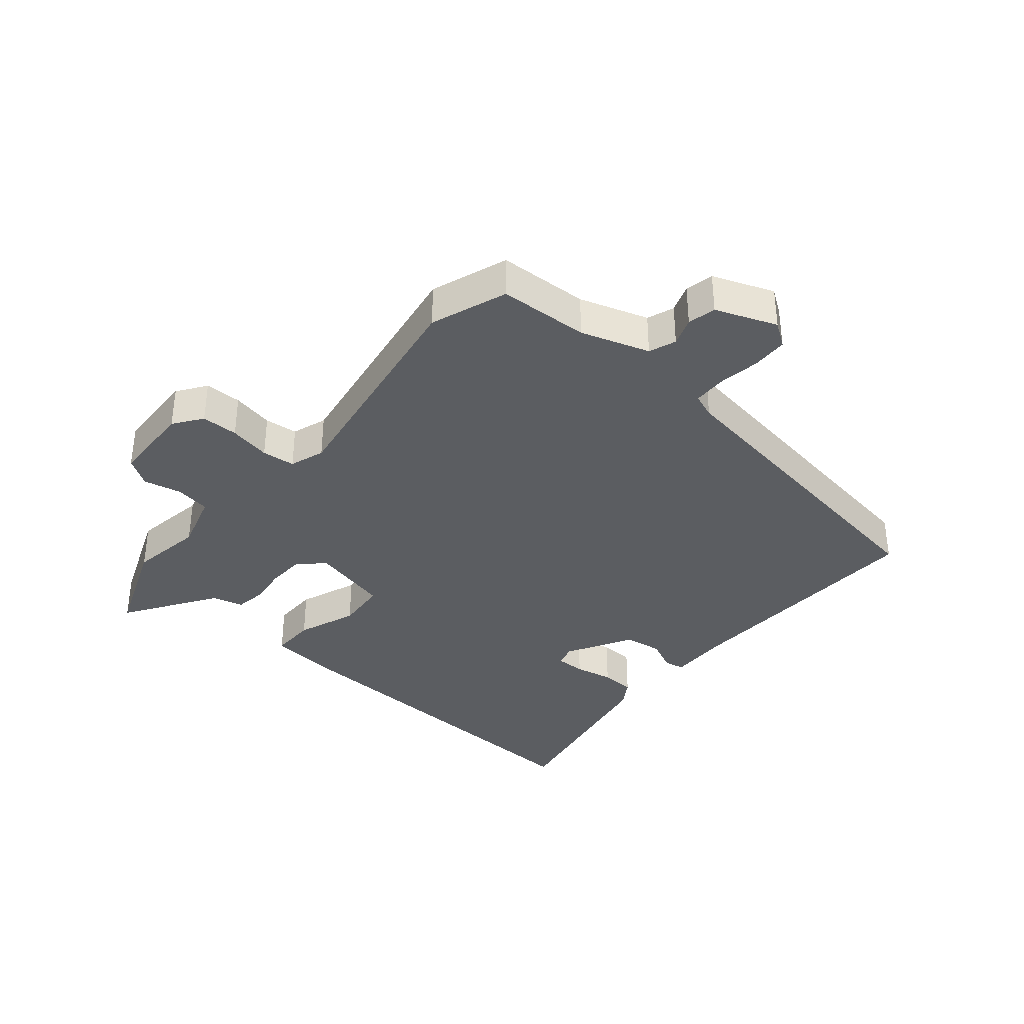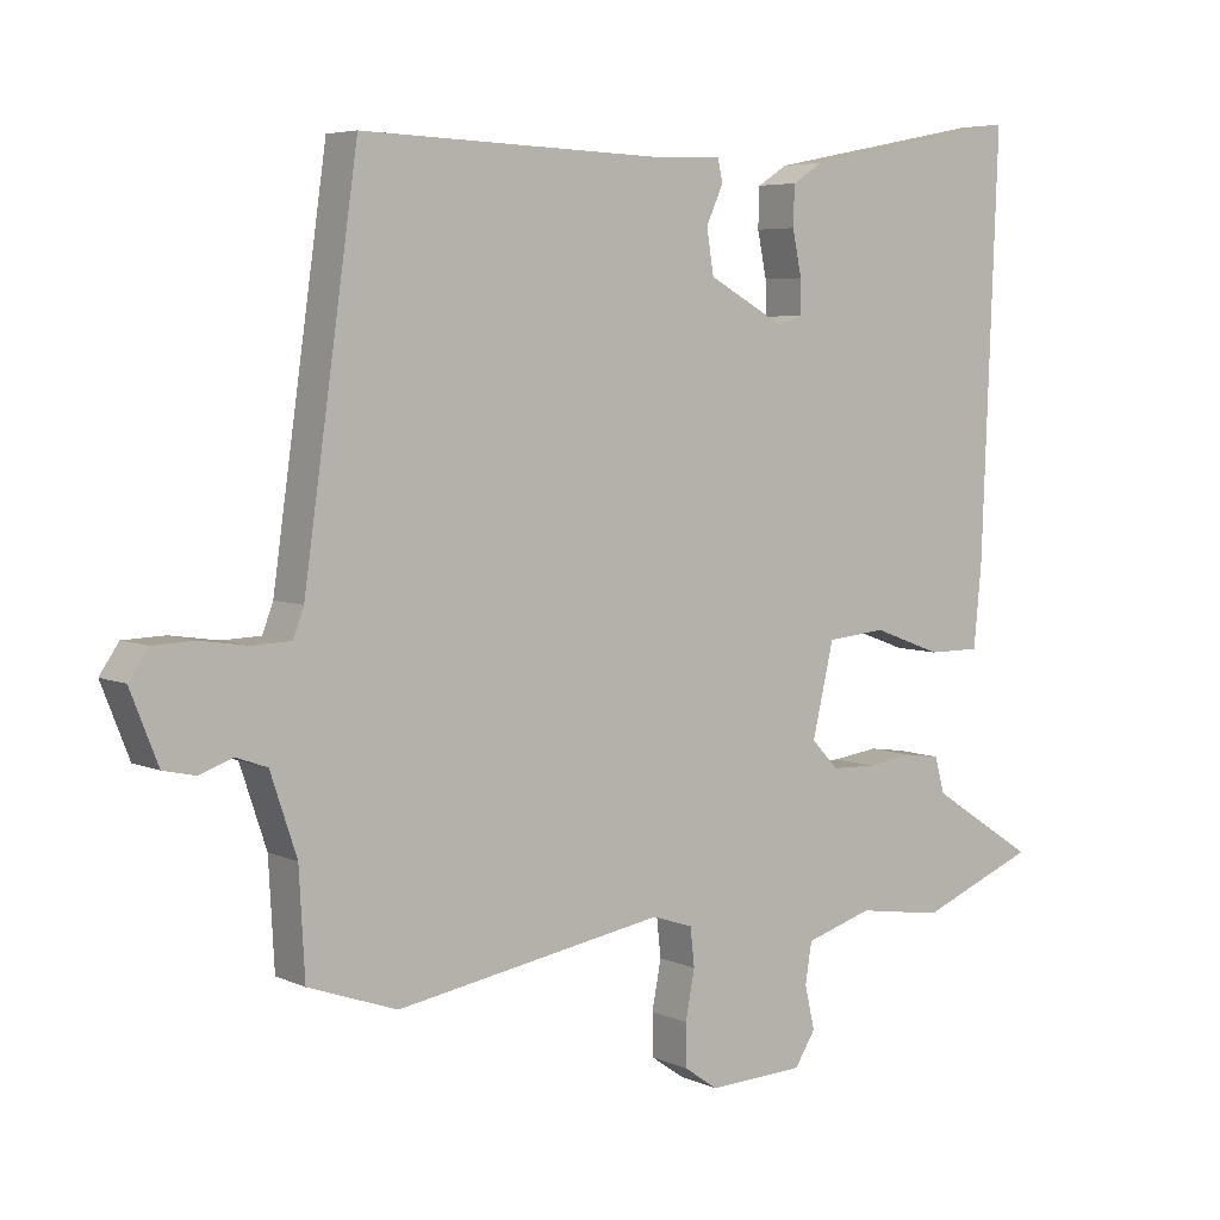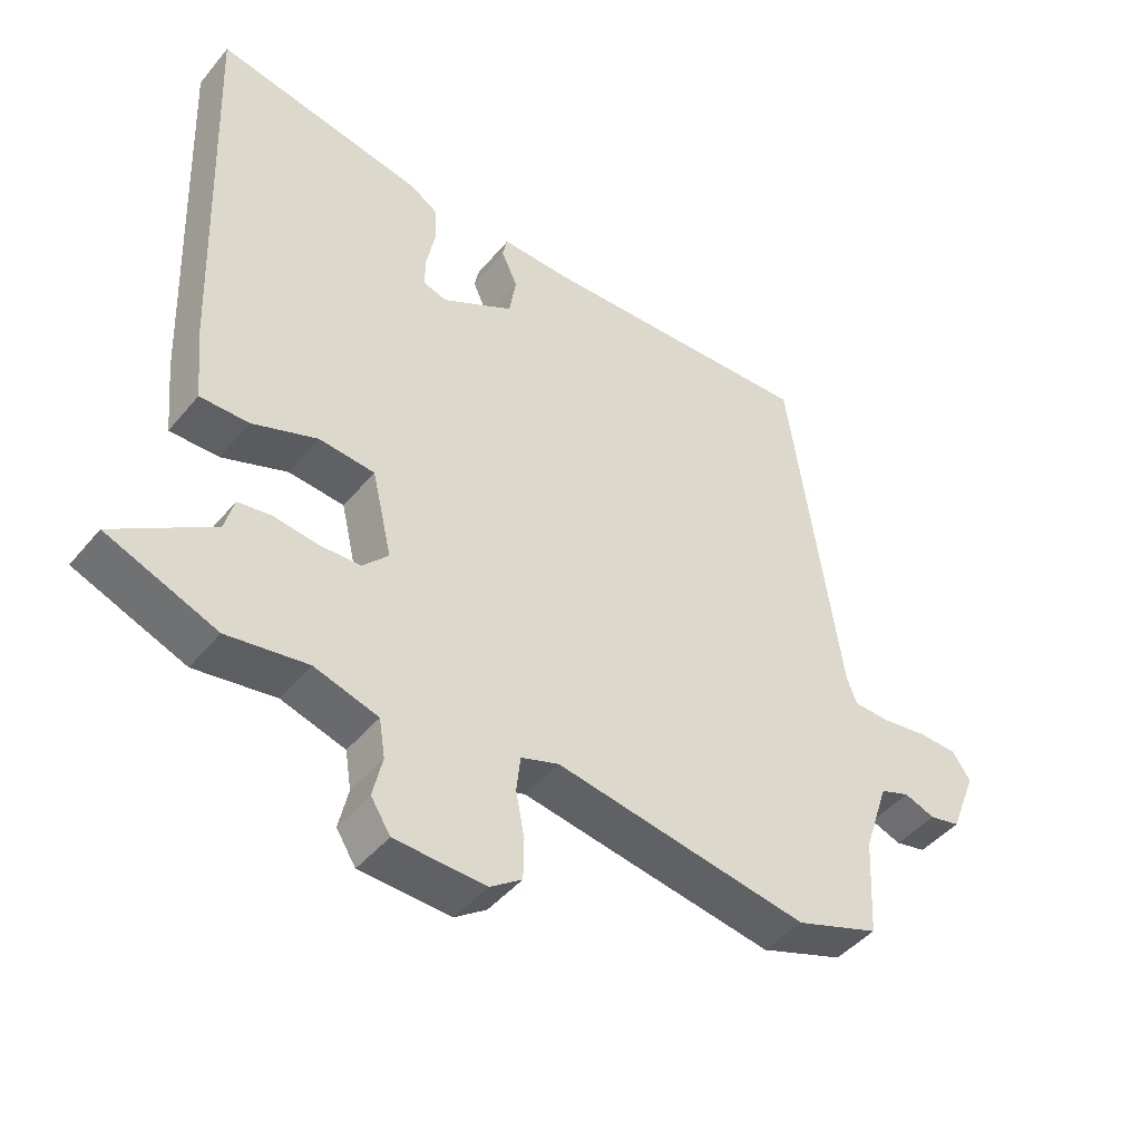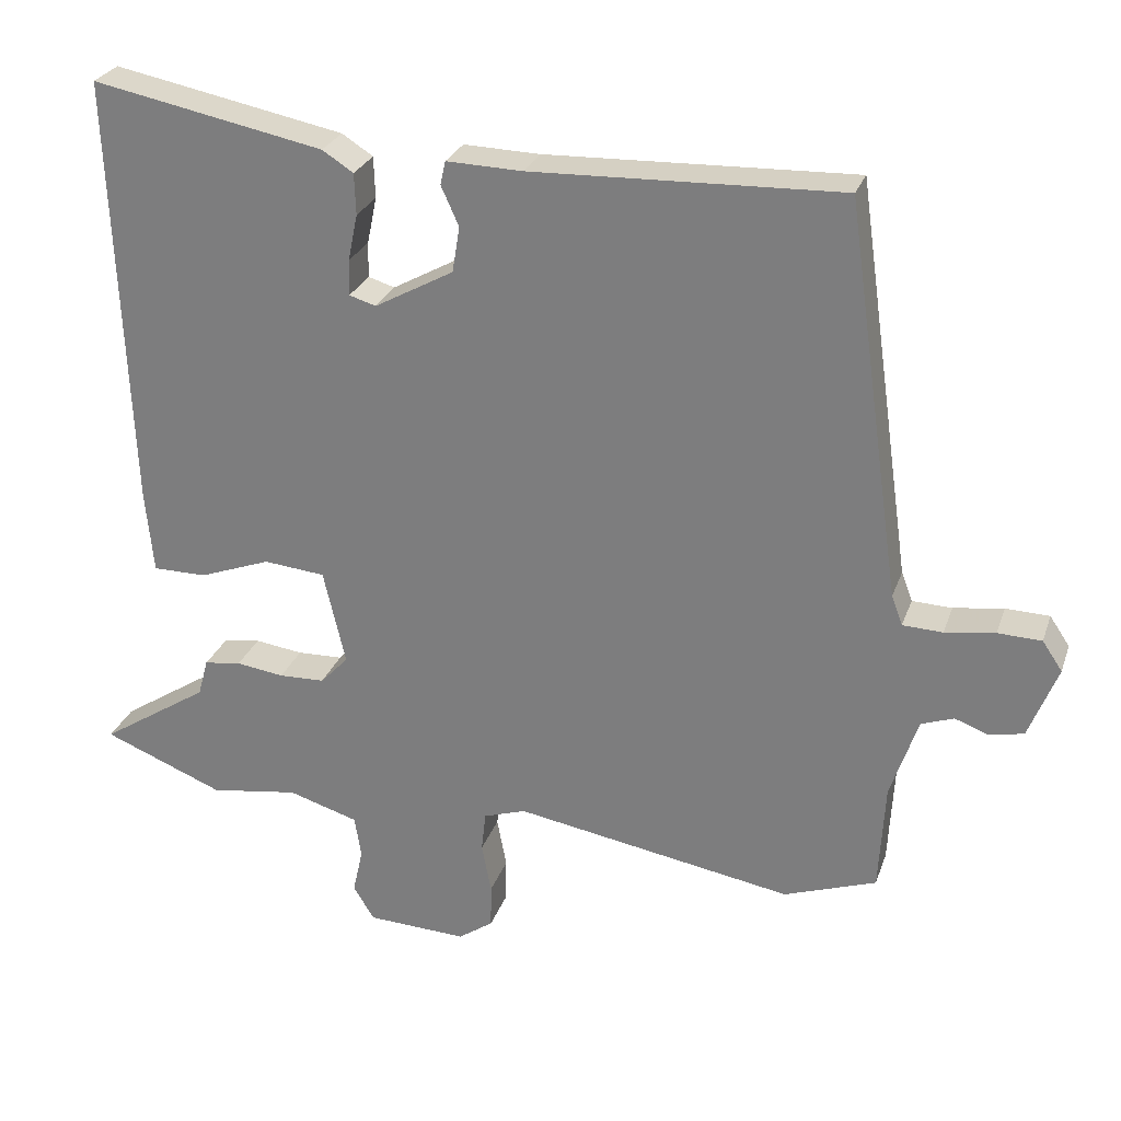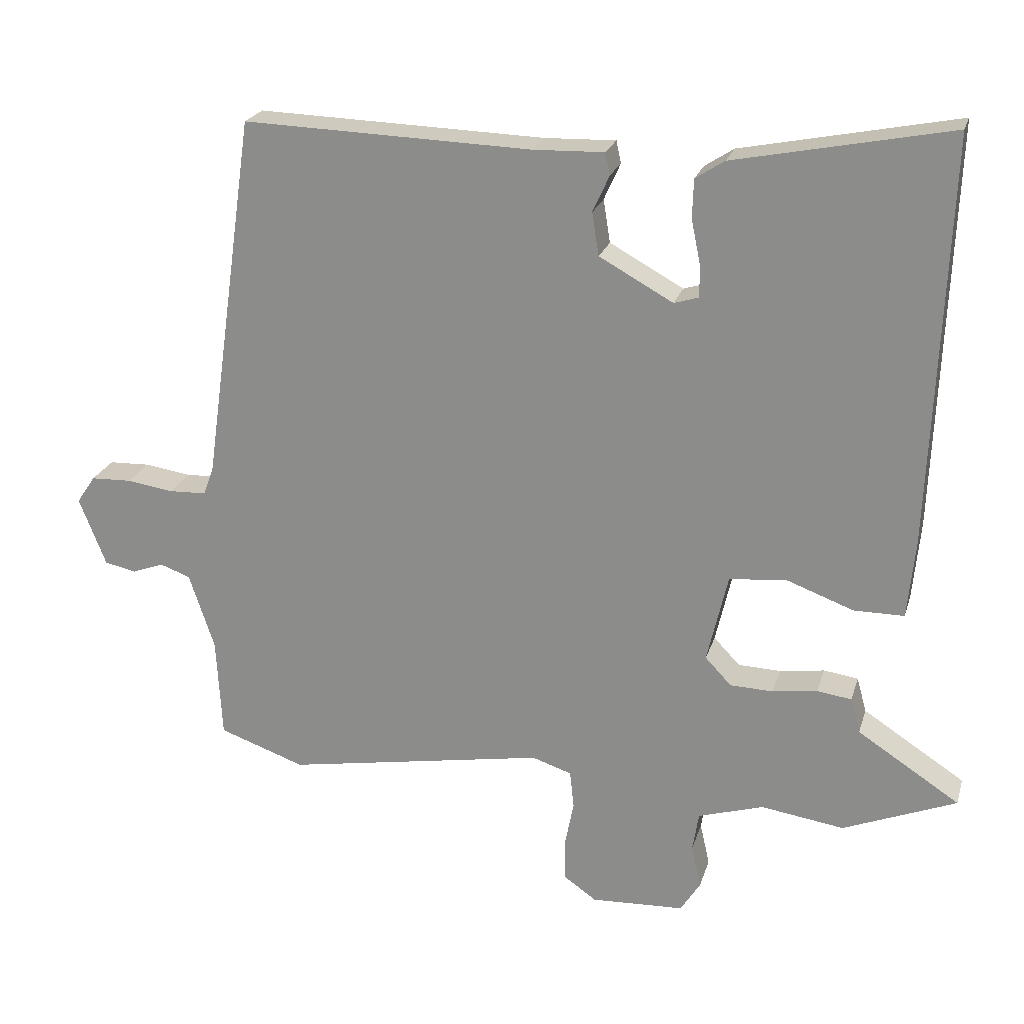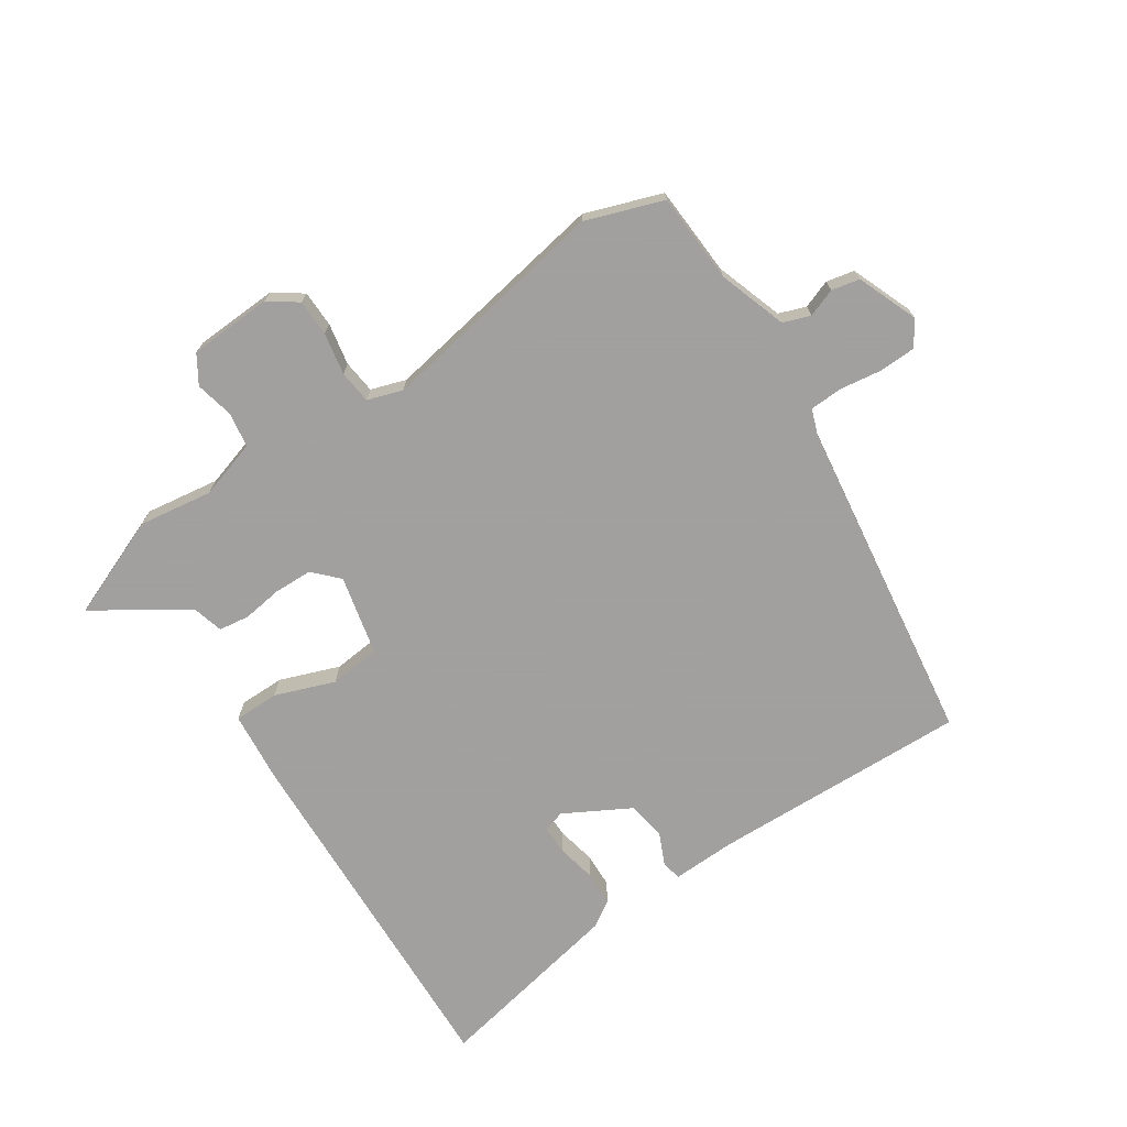
<metadata>
{"format":"obj","ext":"obj","renderer":"f3d","projection":"perspective","resolution":1024,"background":"white","views":[{"elev":-36.0,"azim":-130.6,"up":"+Y"},{"elev":5.4,"azim":-36.4,"up":"+Z"},{"elev":-45.0,"azim":143.1,"up":"+Z"},{"elev":27.0,"azim":-162.9,"up":"+Z"},{"elev":22.4,"azim":15.0,"up":"+Z"},{"elev":-71.9,"azim":-146.3,"up":"+Y"}]}
</metadata>
<code>
v -0.449 0.07 0.485
v -0.031 0.07 0.471
v 0.072 0.07 0.474
v 0.079 0.07 0.442
v 0.055 0.07 0.389
v 0.065 0.07 0.327
v 0.172 0.07 0.268
v 0.208 0.07 0.279
v 0.207 0.07 0.327
v 0.194 0.07 0.39
v 0.196 0.07 0.446
v 0.238 0.07 0.473
v 0.551 0.07 0.535
v 0.528 0.07 -0.053
v 0.517 0.07 -0.167
v 0.444 0.07 -0.167
v 0.347 0.07 -0.131
v 0.264 0.07 -0.139
v 0.234 0.07 -0.268
v 0.272 0.07 -0.308
v 0.334 0.07 -0.31
v 0.399 0.07 -0.301
v 0.449 0.07 -0.308
v 0.463 0.07 -0.359
v 0.611 0.07 -0.455
v 0.447 0.07 -0.521
v 0.327 0.07 -0.503
v 0.232 0.07 -0.532
v 0.223 0.07 -0.589
v 0.237 0.07 -0.651
v 0.208 0.07 -0.697
v 0.073 0.07 -0.703
v 0.026 0.07 -0.67
v 0.025 0.07 -0.61
v 0.038 0.07 -0.542
v 0.032 0.07 -0.488
v -0.025 0.07 -0.469
v -0.403 0.07 -0.534
v -0.528 0.07 -0.49
v -0.536 0.07 -0.343
v -0.573 0.07 -0.232
v -0.617 0.07 -0.216
v -0.663 0.07 -0.233
v -0.709 0.07 -0.223
v -0.748 0.07 -0.124
v -0.721 0.07 -0.084
v -0.662 0.07 -0.082
v -0.594 0.07 -0.092
v -0.54 0.07 -0.09
v -0.525 0.07 -0.05
v -0.449 0 0.485
v -0.031 0 0.471
v 0.072 0 0.474
v 0.079 0 0.442
v 0.055 0 0.389
v 0.065 0 0.327
v 0.172 0 0.268
v 0.208 0 0.279
v 0.207 0 0.327
v 0.194 0 0.39
v 0.196 0 0.446
v 0.238 0 0.473
v 0.551 0 0.535
v 0.528 0 -0.053
v 0.517 0 -0.167
v 0.444 0 -0.167
v 0.347 0 -0.131
v 0.264 0 -0.139
v 0.234 0 -0.268
v 0.272 0 -0.308
v 0.334 0 -0.31
v 0.399 0 -0.301
v 0.449 0 -0.308
v 0.463 0 -0.359
v 0.611 0 -0.455
v 0.447 0 -0.521
v 0.327 0 -0.503
v 0.232 0 -0.532
v 0.223 0 -0.589
v 0.237 0 -0.651
v 0.208 0 -0.697
v 0.073 0 -0.703
v 0.026 0 -0.67
v 0.025 0 -0.61
v 0.038 0 -0.542
v 0.032 0 -0.488
v -0.025 0 -0.469
v -0.403 0 -0.534
v -0.528 0 -0.49
v -0.536 0 -0.343
v -0.573 0 -0.232
v -0.617 0 -0.216
v -0.663 0 -0.233
v -0.709 0 -0.223
v -0.748 0 -0.124
v -0.721 0 -0.084
v -0.662 0 -0.082
v -0.594 0 -0.092
v -0.54 0 -0.09
v -0.525 0 -0.05
f 45 46 47 48
f 45 48 49
f 42 43 44 45
f 41 42 45 49
f 40 41 49 50
f 37 38 39 40
f 32 33 34 35
f 32 35 36
f 29 30 31 32
f 28 29 32 36
f 27 28 36 37
f 24 25 26 27
f 21 22 23 24
f 20 21 24 27
f 19 20 27 37
f 14 15 16 17
f 14 17 18
f 13 14 18
f 12 13 18
f 9 10 11 12
f 8 9 12 18
f 7 8 18 19
f 2 3 4 5
f 2 5 6
f 1 2 6
f 19 37 40 50
f 7 19 50
f 1 6 7 50
f 98 97 96 95
f 99 98 95
f 95 94 93 92
f 99 95 92 91
f 100 99 91 90
f 90 89 88 87
f 85 84 83 82
f 86 85 82
f 82 81 80 79
f 86 82 79 78
f 87 86 78 77
f 77 76 75 74
f 74 73 72 71
f 77 74 71 70
f 87 77 70 69
f 67 66 65 64
f 68 67 64
f 68 64 63
f 68 63 62
f 62 61 60 59
f 68 62 59 58
f 69 68 58 57
f 55 54 53 52
f 56 55 52
f 56 52 51
f 100 90 87 69
f 100 69 57
f 100 57 56 51
f 1 51 52 2
f 2 52 53 3
f 3 53 54 4
f 4 54 55 5
f 5 55 56 6
f 6 56 57 7
f 7 57 58 8
f 8 58 59 9
f 9 59 60 10
f 10 60 61 11
f 11 61 62 12
f 12 62 63 13
f 13 63 64 14
f 14 64 65 15
f 15 65 66 16
f 16 66 67 17
f 17 67 68 18
f 18 68 69 19
f 19 69 70 20
f 20 70 71 21
f 21 71 72 22
f 22 72 73 23
f 23 73 74 24
f 24 74 75 25
f 25 75 76 26
f 26 76 77 27
f 27 77 78 28
f 28 78 79 29
f 29 79 80 30
f 30 80 81 31
f 31 81 82 32
f 32 82 83 33
f 33 83 84 34
f 34 84 85 35
f 35 85 86 36
f 36 86 87 37
f 37 87 88 38
f 38 88 89 39
f 39 89 90 40
f 40 90 91 41
f 41 91 92 42
f 42 92 93 43
f 43 93 94 44
f 44 94 95 45
f 45 95 96 46
f 46 96 97 47
f 47 97 98 48
f 48 98 99 49
f 49 99 100 50
f 50 100 51 1

</code>
